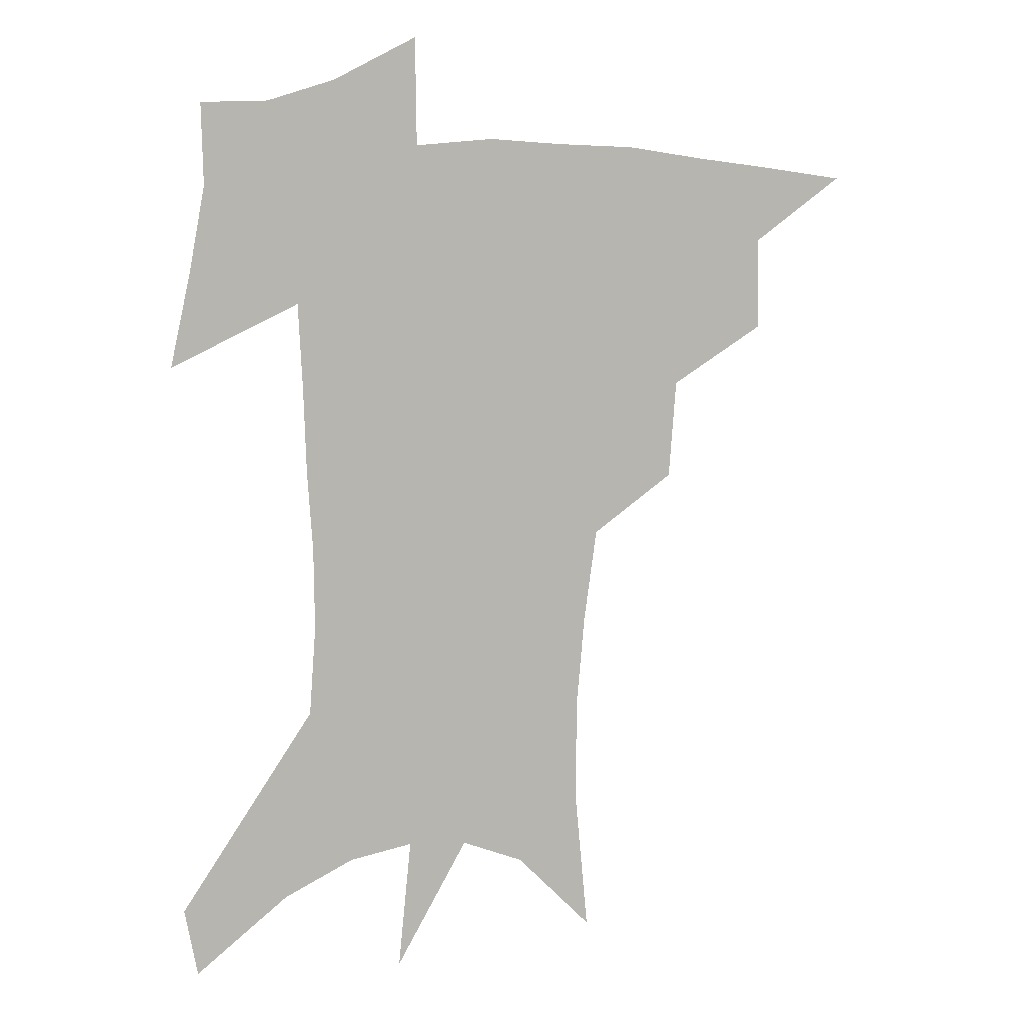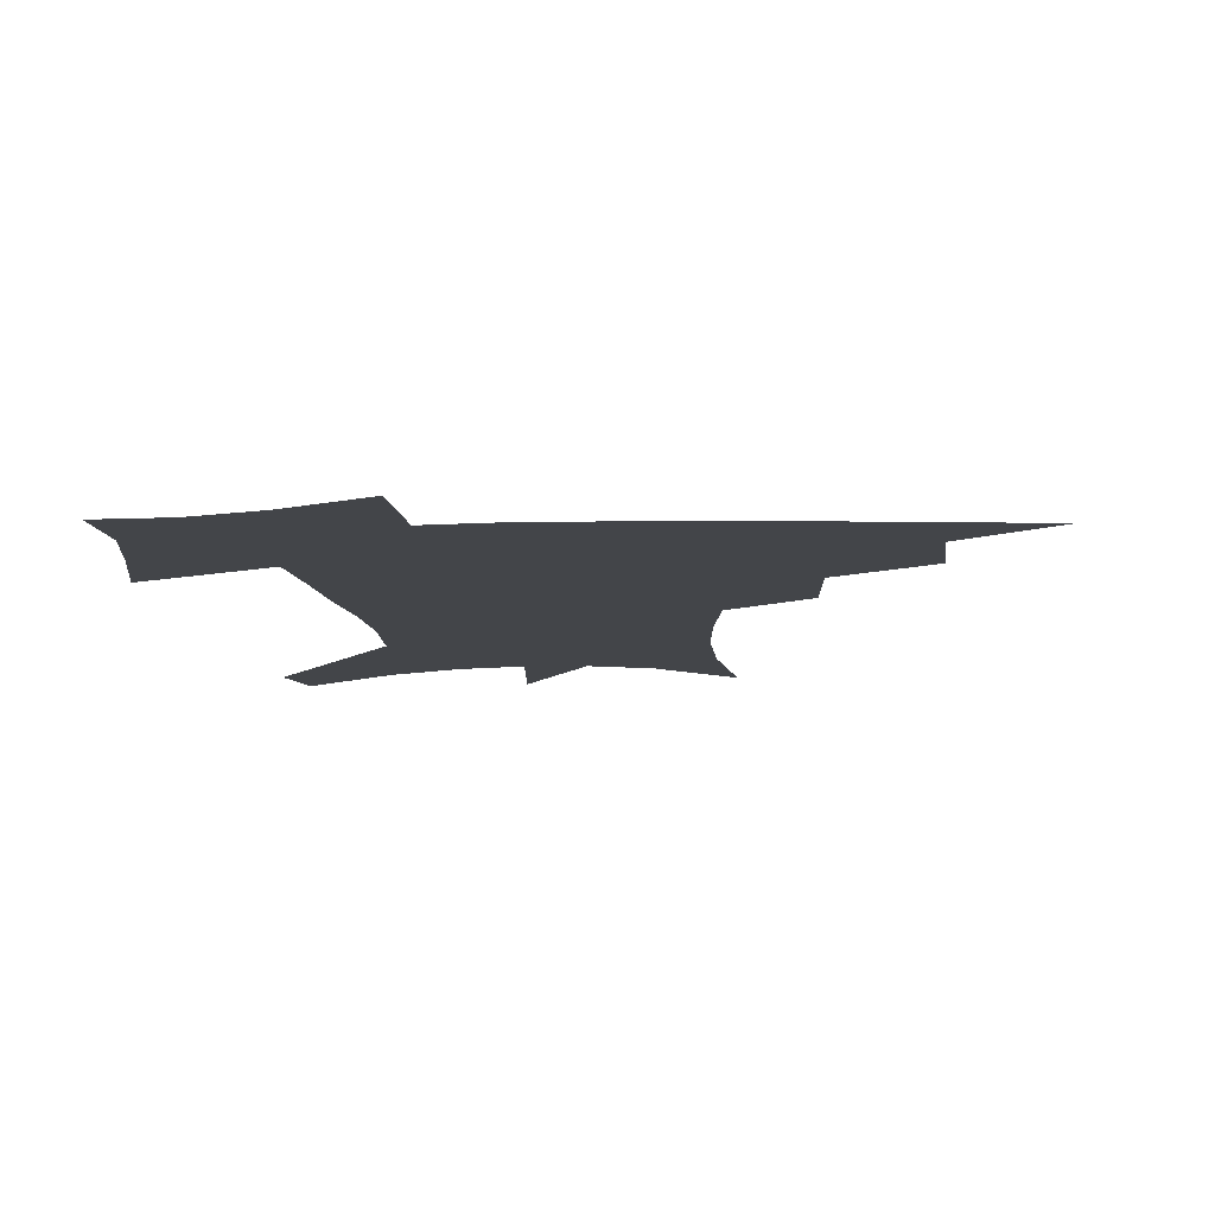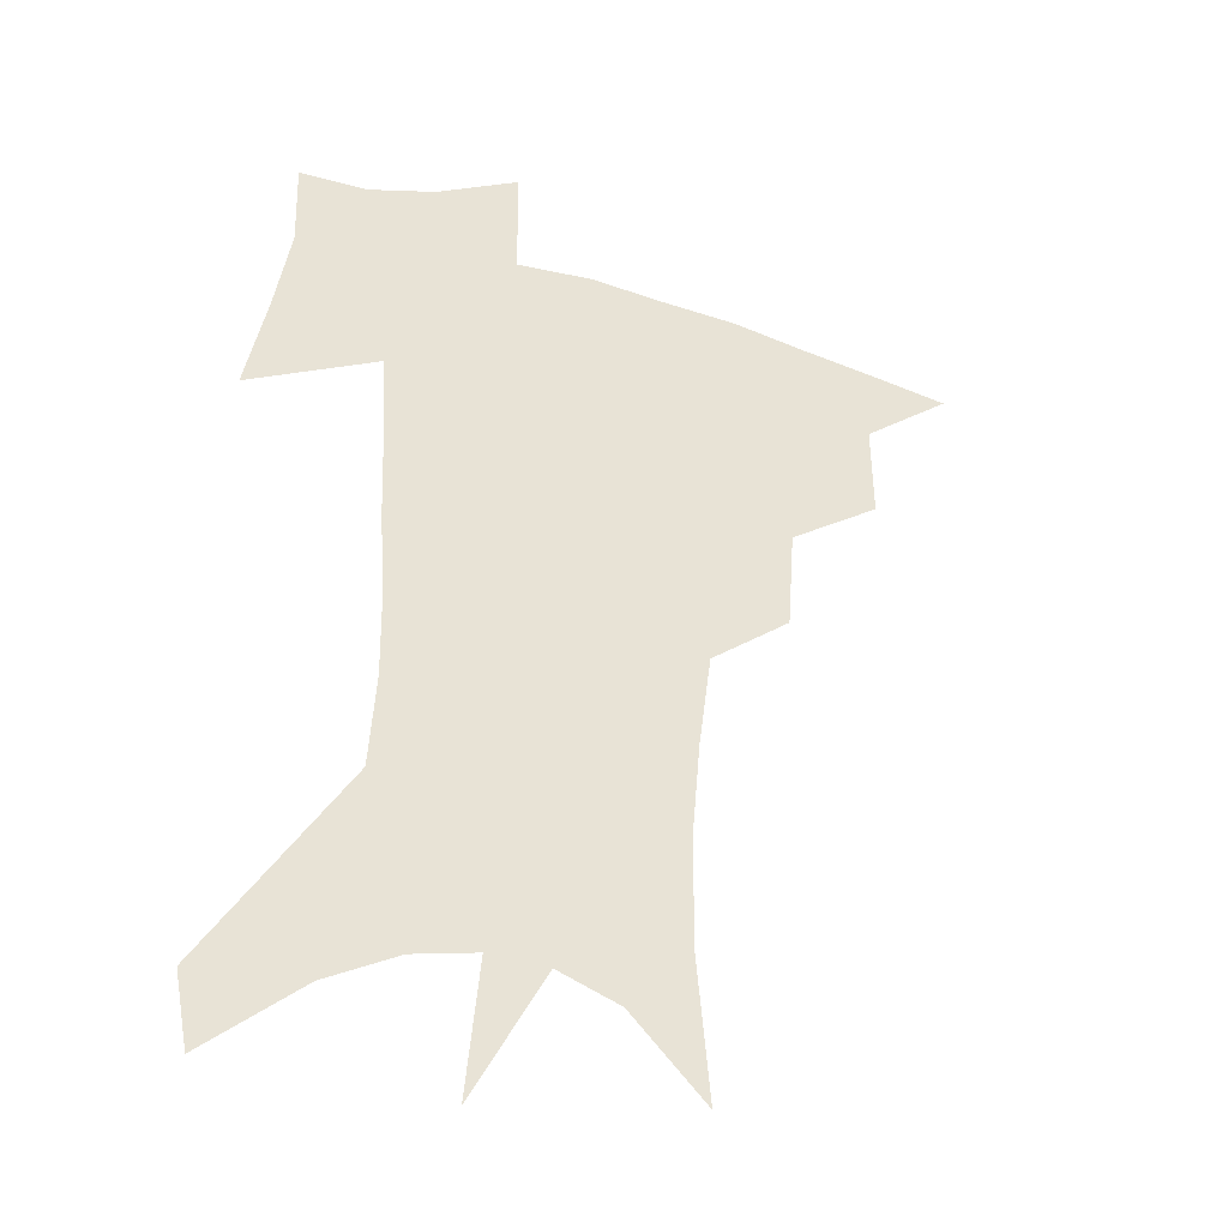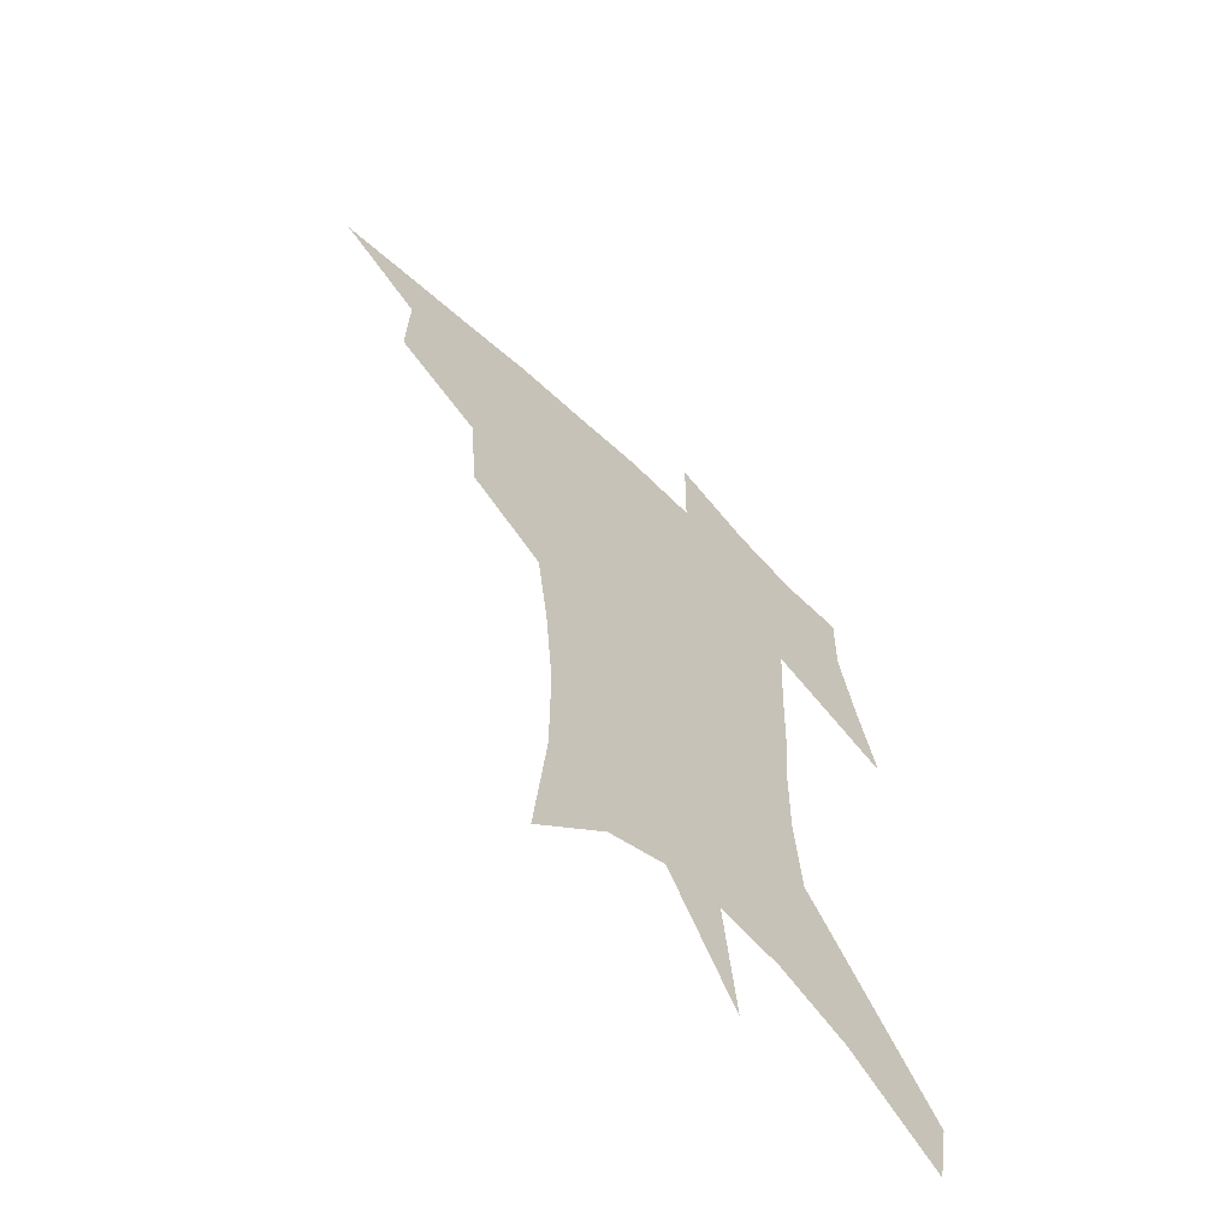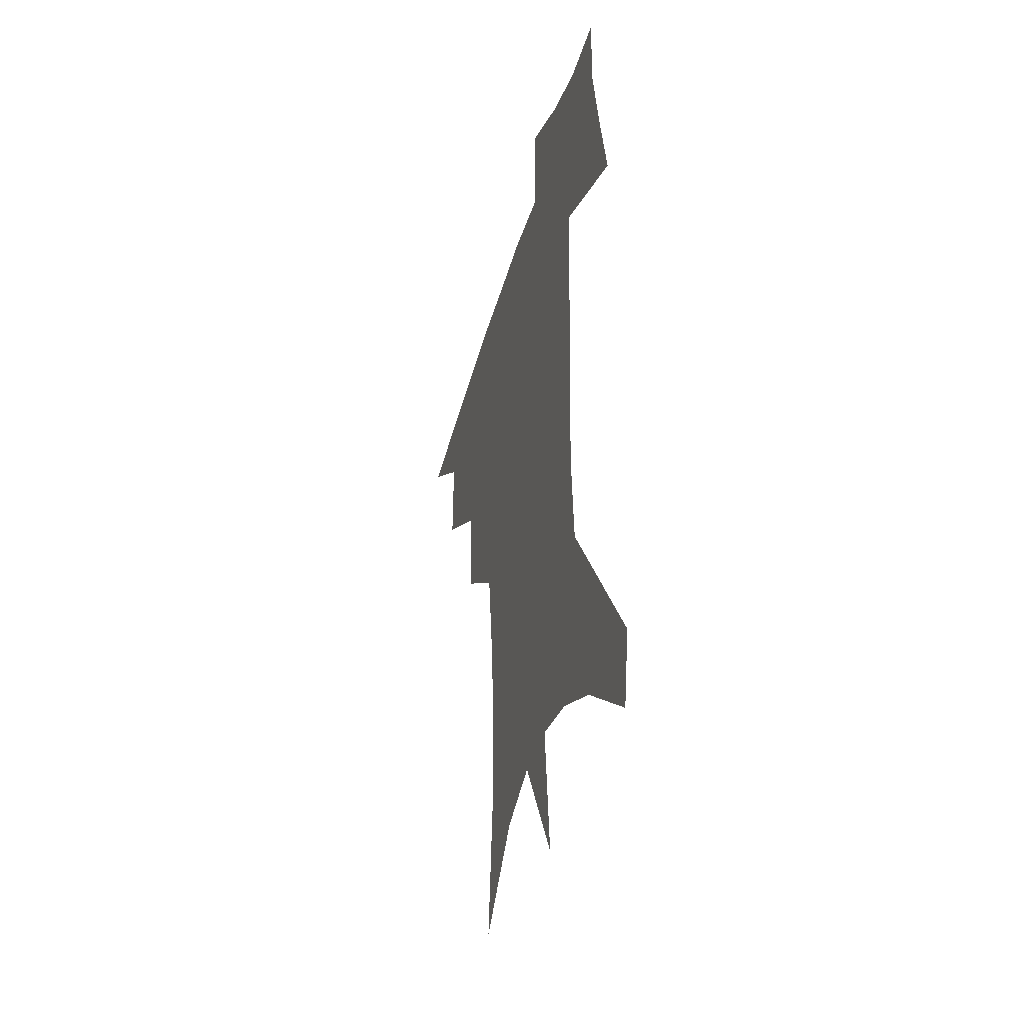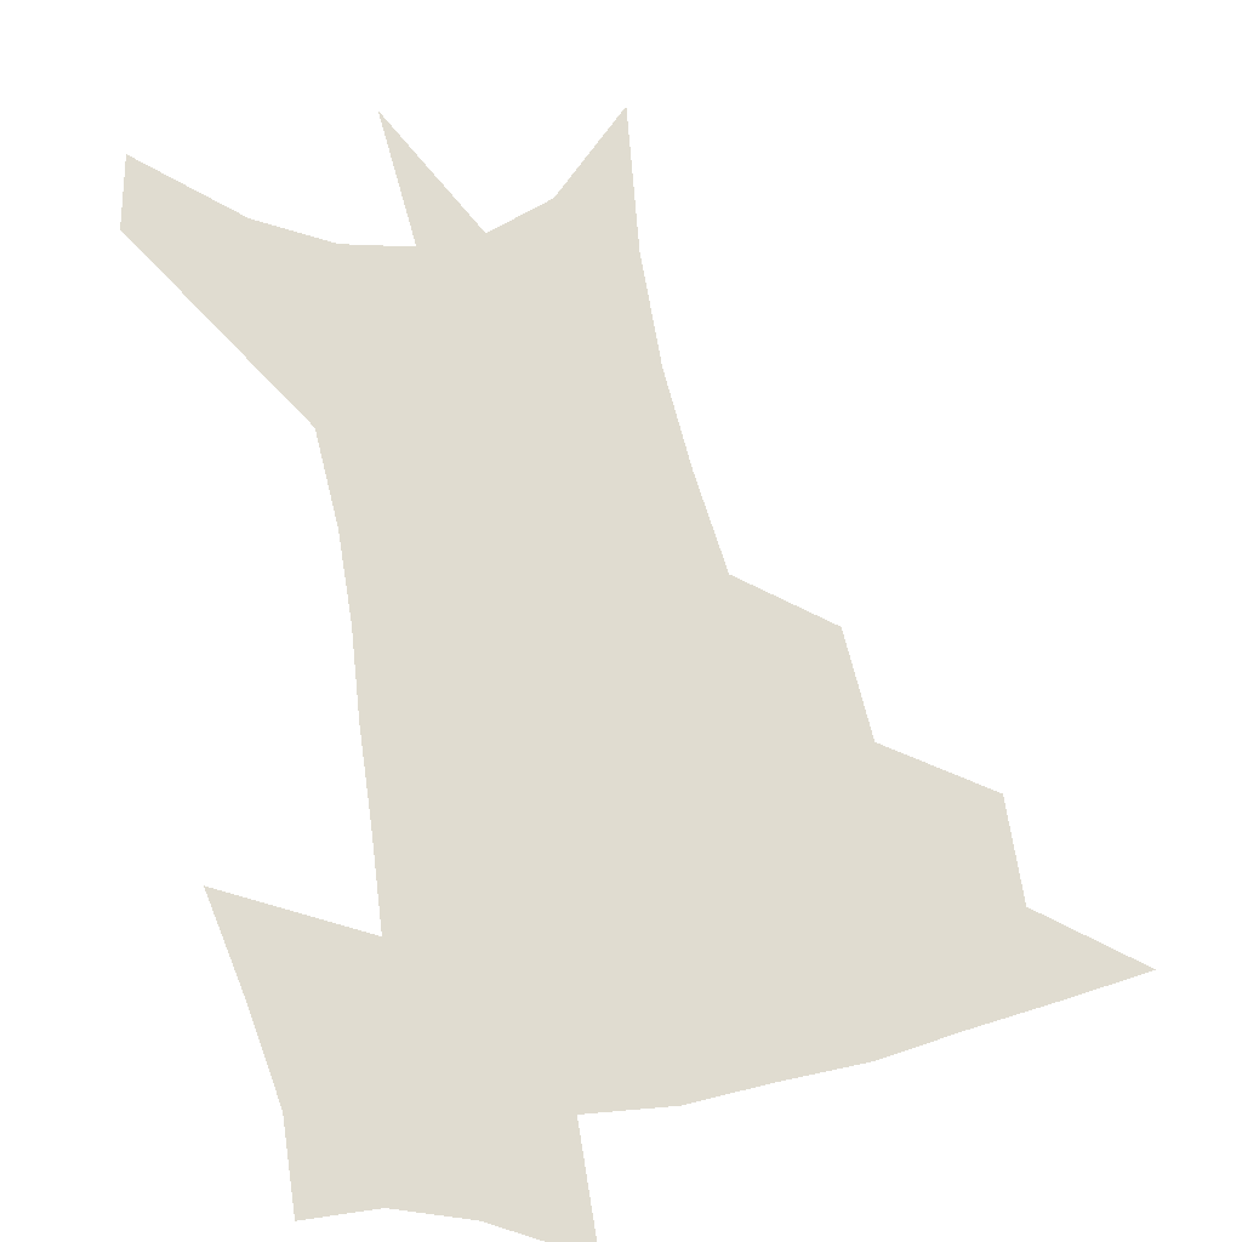
<metadata>
{"format":"obj","ext":"obj","renderer":"f3d","projection":"perspective","resolution":1024,"background":"white","views":[{"elev":9.0,"azim":168.2,"up":"+Y"},{"elev":-8.7,"azim":-174.7,"up":"+Z"},{"elev":-35.2,"azim":158.5,"up":"+Y"},{"elev":-64.1,"azim":-43.7,"up":"+Y"},{"elev":-40.4,"azim":74.5,"up":"+Y"},{"elev":69.7,"azim":170.2,"up":"+Z"}]}
</metadata>
<code>
v 461.8 439.4 0
v 493 381.9 0
v 493.6 415.5 0
v 489.6 443.4 0
v 528.6 324.2 0
v 526 360.4 0
v 524 391.8 0
v 521.9 420 0
v 518 447.2 0
v 560.8 142.8 0
v 565.4 193.5 0
v 565.4 233.1 0
v 562.4 268.1 0
v 557.8 302.4 0
v 554.8 338.6 0
v 552.7 369.4 0
v 551.1 397.3 0
v 548.7 423.5 0
v 545 451.3 0
v 588.3 170.9 0
v 588.3 211 0
v 586.4 247.5 0
v 583.6 281.9 0
v 580.3 313.2 0
v 578.5 344.8 0
v 577.1 373.1 0
v 576.8 400.9 0
v 574.9 426 0
v 573.1 452.5 0
v 610.9 179.4 0
v 608.7 216.4 0
v 606.4 248.4 0
v 603.9 287.2 0
v 602 316 0
v 601.2 348 0
v 600.9 375.5 0
v 601.2 402.3 0
v 601.4 427 0
v 599.6 454.3 0
v 637.4 131.2 0
v 632.5 180.3 0
v 629 219.4 0
v 626.3 253.5 0
v 624.4 287.4 0
v 623.3 319.4 0
v 623.6 347.3 0
v 623.9 377.1 0
v 625 401.9 0
v 626.3 426.8 0
v 628.1 451.9 0
v 628.5 491.6 0
v 655.8 175.3 0
v 650.4 215.1 0
v 646.6 250.3 0
v 645.8 281 0
v 645.9 311.2 0
v 646.9 340.5 0
v 647.1 372.1 0
v 648.5 399.8 0
v 650.2 424.9 0
v 653.3 449 0
v 659 475.9 0
v 681.9 161.9 0
v 676.1 200.6 0
v 671.3 235.1 0
v 668.9 268.7 0
v 669.2 299.4 0
v 671.2 328.9 0
v 672.2 361.7 0
v 673.8 393.1 0
v 673.4 421.3 0
v 676.3 445.1 0
v 683.8 468.2 0
v 716.5 133.2 0
v 721.3 158.9 0
v 721.3 369.9 0
v 713.7 404.9 0
v 707.7 437.2 0
v 708.4 467.5 0
f 3 4 1
f 6 7 2
f 2 7 3
f 7 8 3
f 3 8 4
f 8 9 4
f 14 15 5
f 5 15 6
f 15 16 6
f 6 16 7
f 16 17 7
f 7 17 8
f 17 18 8
f 8 18 9
f 18 19 9
f 10 20 11
f 20 21 11
f 11 21 12
f 21 22 12
f 12 22 13
f 22 23 13
f 13 23 14
f 23 24 14
f 14 24 15
f 24 25 15
f 15 25 16
f 25 26 16
f 16 26 17
f 26 27 17
f 17 27 18
f 27 28 18
f 18 28 19
f 28 29 19
f 20 30 21
f 30 31 21
f 21 31 22
f 31 32 22
f 22 32 23
f 32 33 23
f 23 33 24
f 33 34 24
f 24 34 25
f 34 35 25
f 25 35 26
f 35 36 26
f 26 36 27
f 36 37 27
f 27 37 28
f 37 38 28
f 28 38 29
f 38 39 29
f 40 41 30
f 30 41 31
f 41 42 31
f 31 42 32
f 42 43 32
f 32 43 33
f 43 44 33
f 33 44 34
f 44 45 34
f 34 45 35
f 45 46 35
f 35 46 36
f 46 47 36
f 36 47 37
f 47 48 37
f 37 48 38
f 48 49 38
f 38 49 39
f 49 50 39
f 41 52 42
f 52 53 42
f 42 53 43
f 53 54 43
f 43 54 44
f 54 55 44
f 44 55 45
f 55 56 45
f 45 56 46
f 56 57 46
f 46 57 47
f 57 58 47
f 47 58 48
f 58 59 48
f 48 59 49
f 59 60 49
f 49 60 50
f 60 61 50
f 50 61 51
f 61 62 51
f 52 63 53
f 63 64 53
f 53 64 54
f 64 65 54
f 54 65 55
f 65 66 55
f 55 66 56
f 66 67 56
f 56 67 57
f 67 68 57
f 57 68 58
f 68 69 58
f 58 69 59
f 69 70 59
f 59 70 60
f 70 71 60
f 60 71 61
f 71 72 61
f 61 72 62
f 72 73 62
f 63 74 64
f 74 75 64
f 64 75 65
f 70 76 71
f 76 77 71
f 71 77 72
f 77 78 72
f 72 78 73
f 78 79 73

</code>
